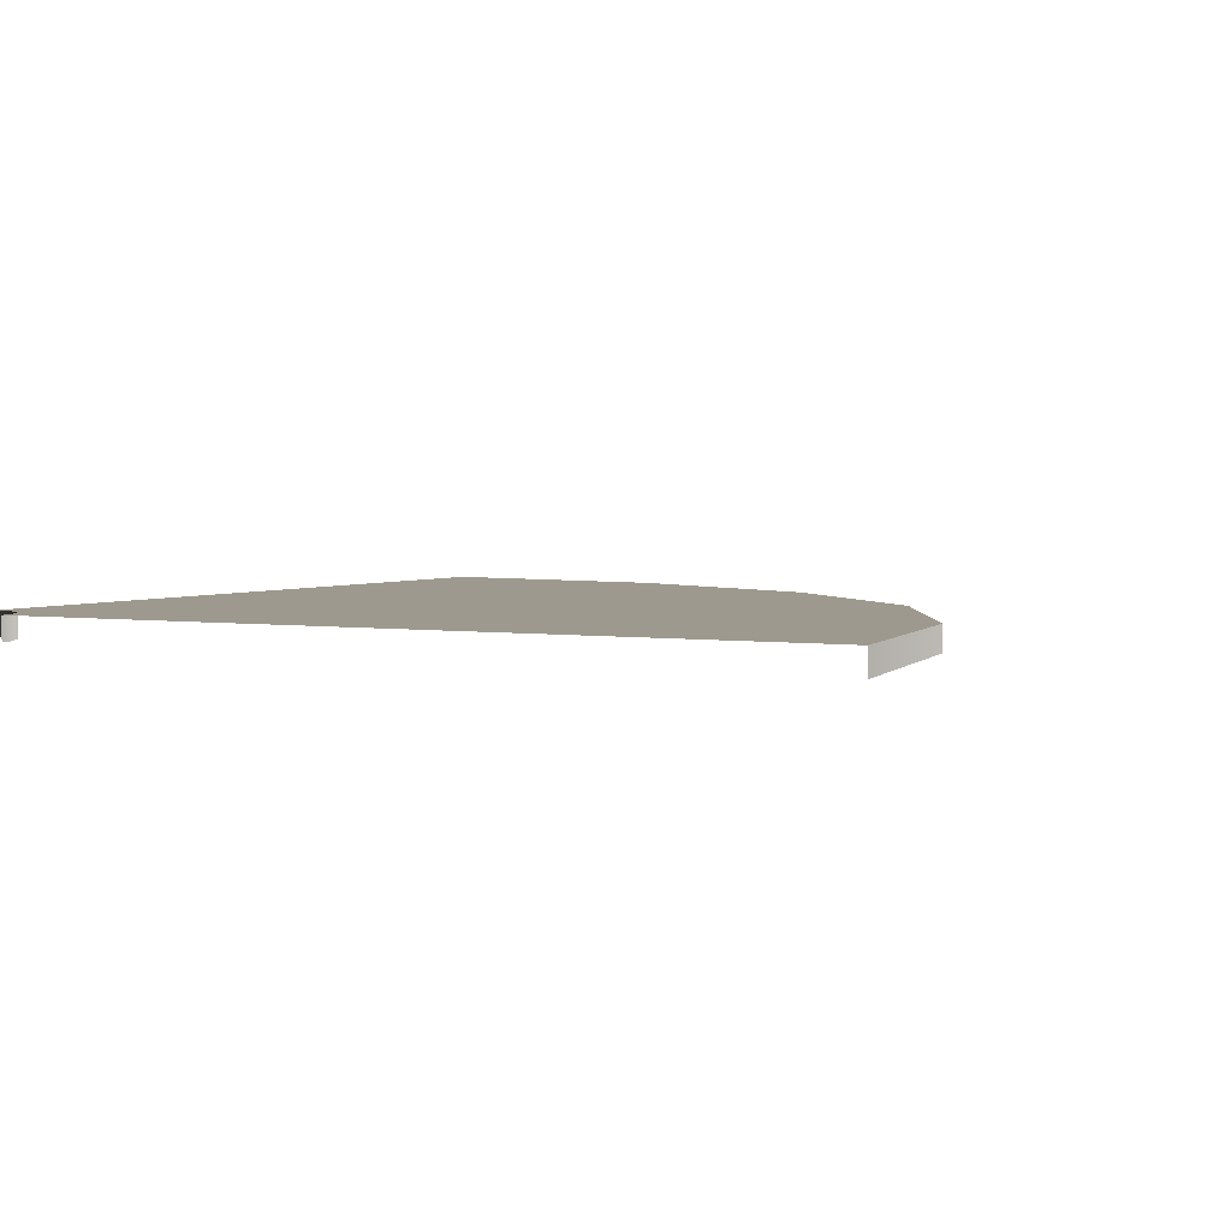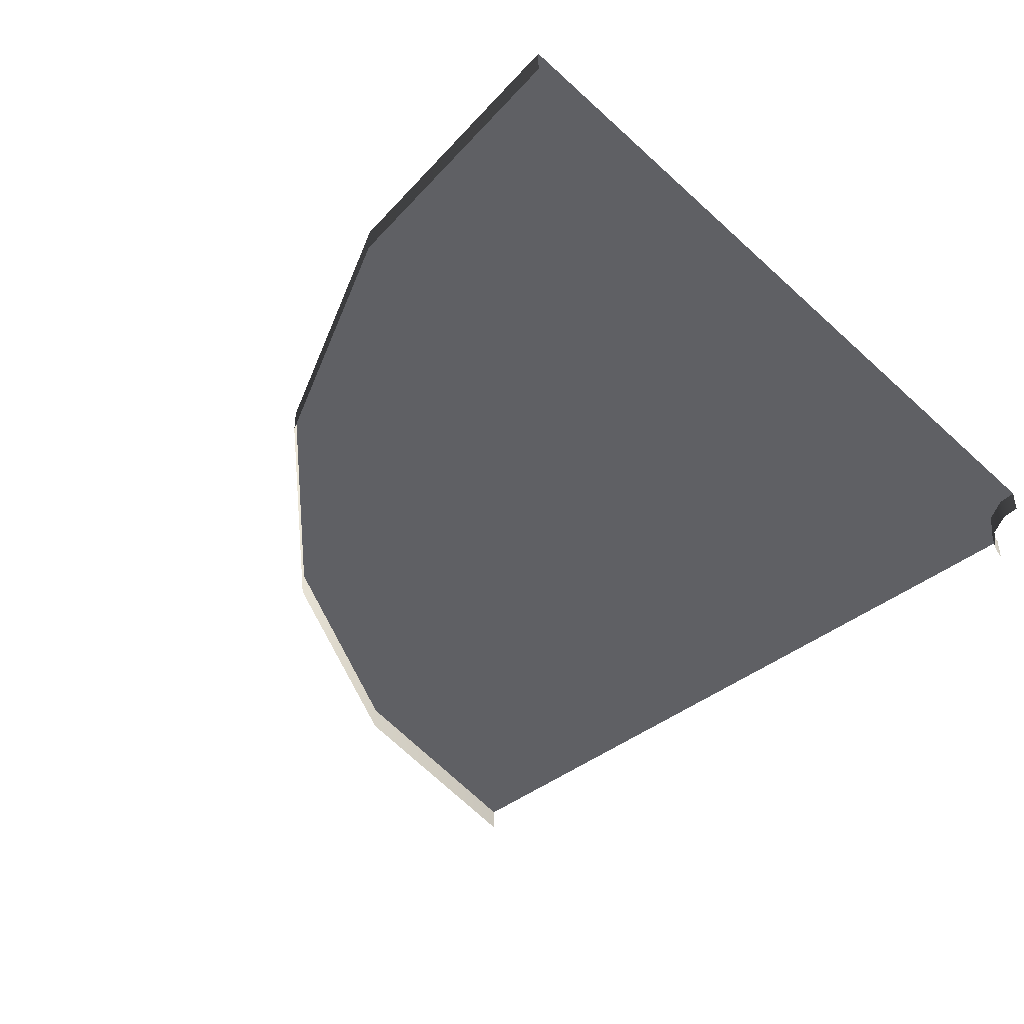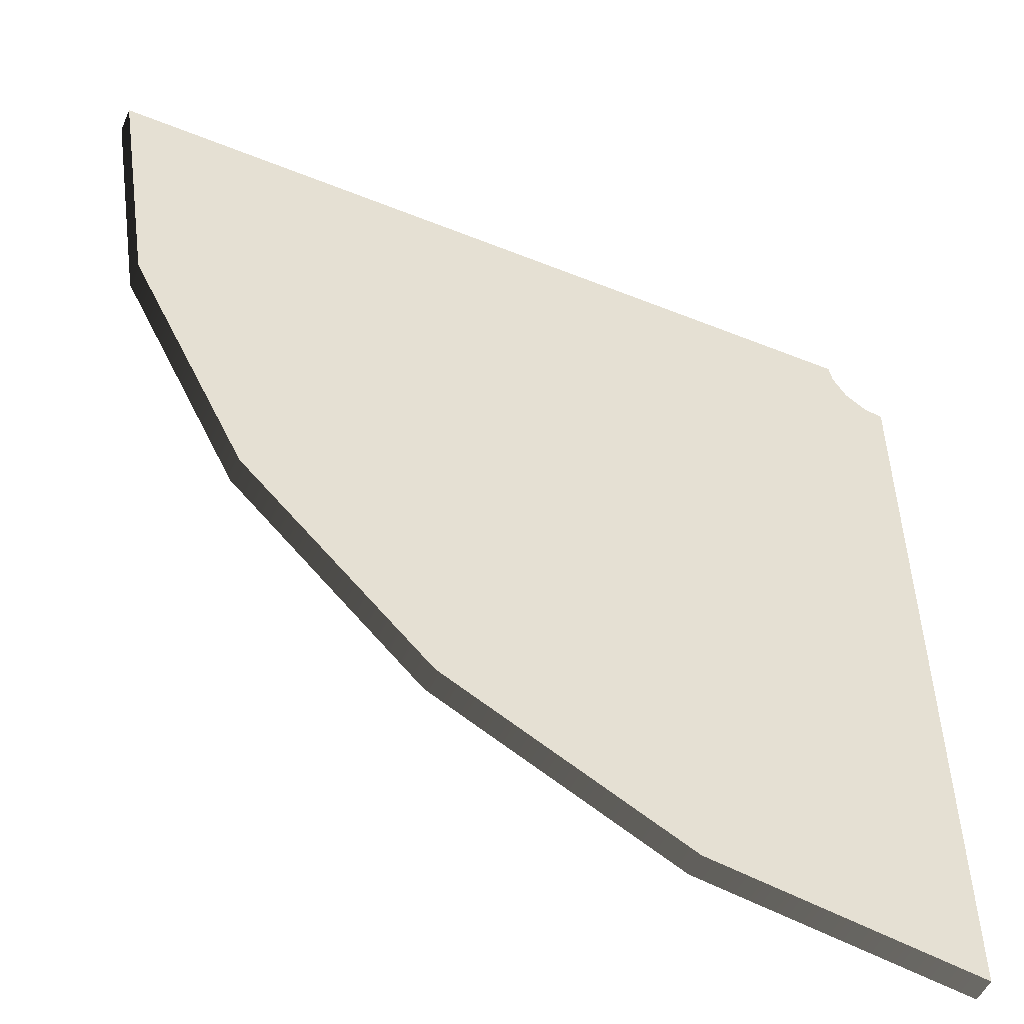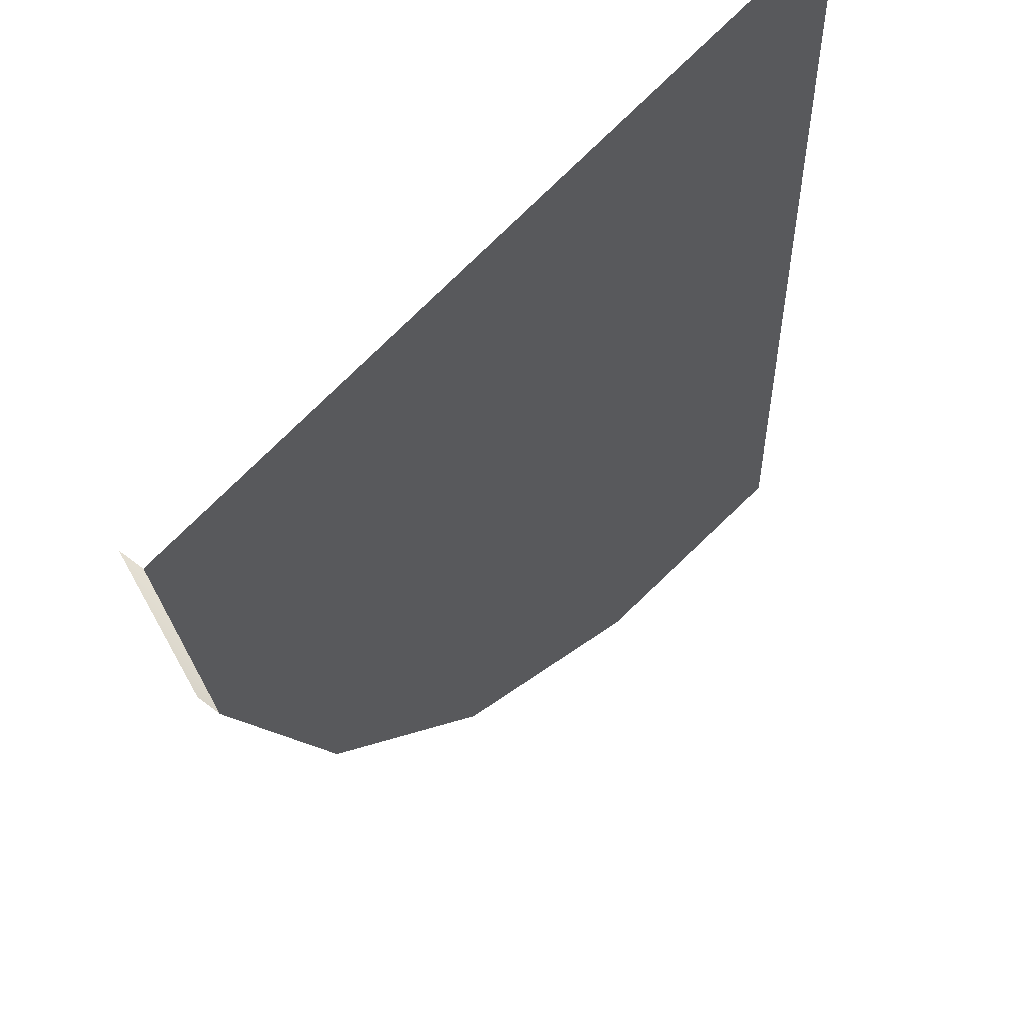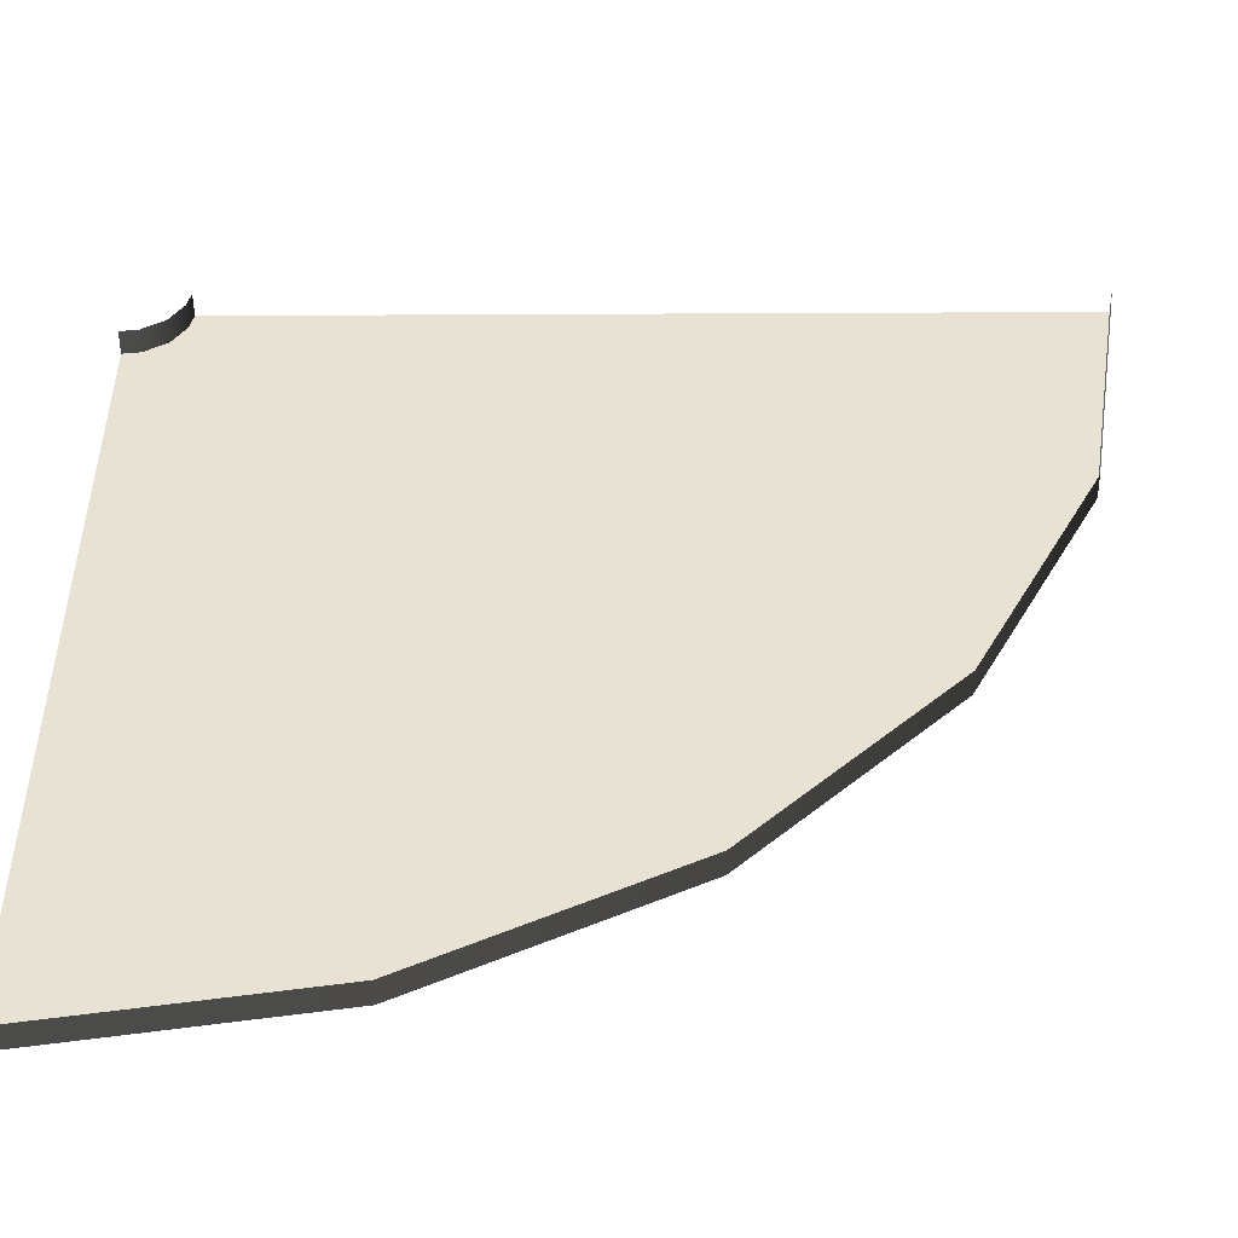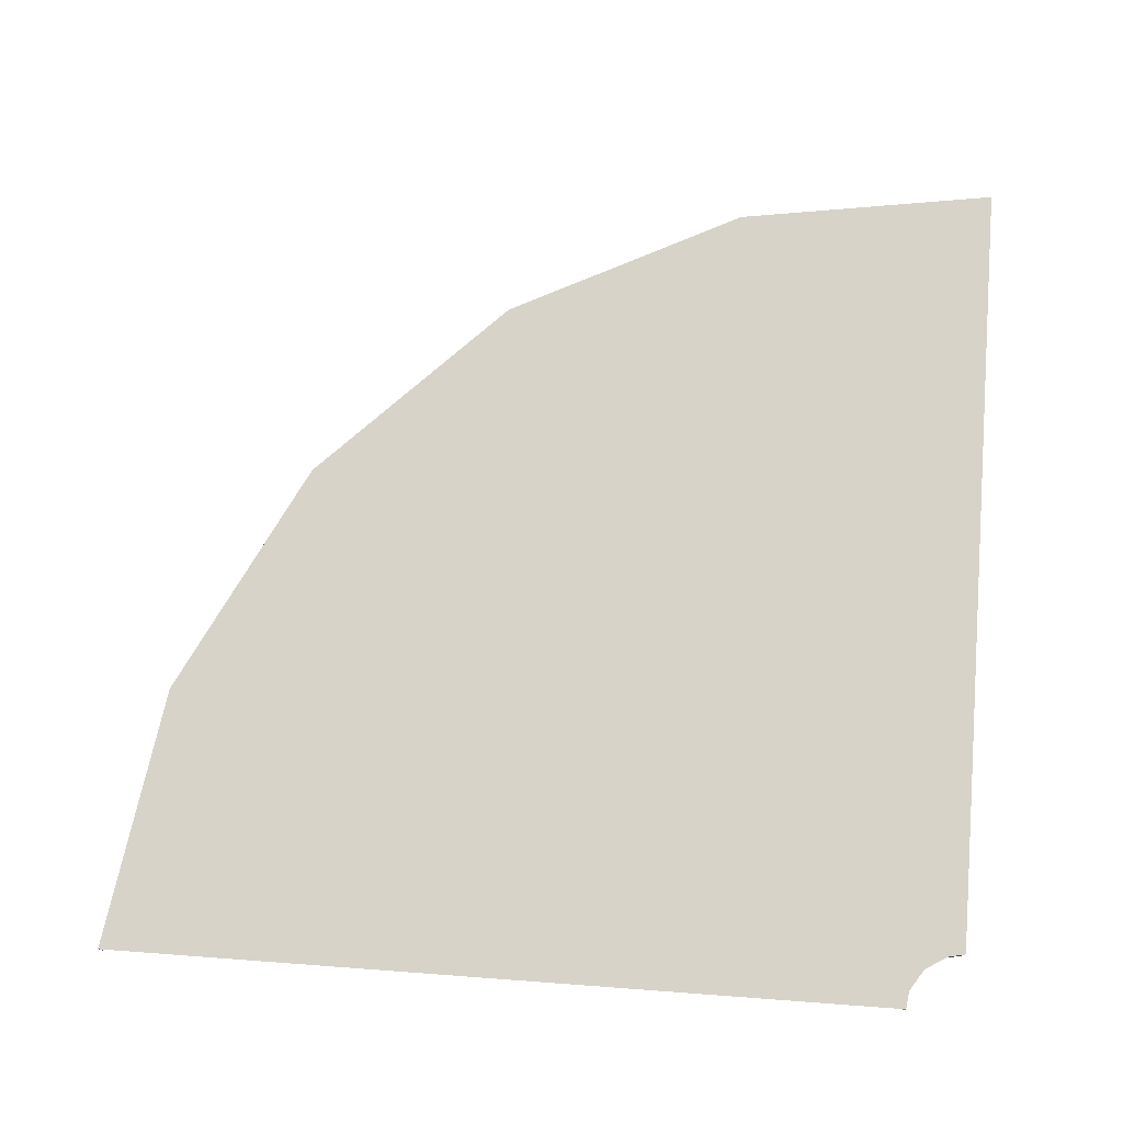
<metadata>
{"format":"obj","ext":"obj","renderer":"f3d","projection":"perspective","resolution":1024,"background":"white","views":[{"elev":3.3,"azim":27.8,"up":"+Y"},{"elev":-43.2,"azim":-137.3,"up":"+Y"},{"elev":-52.0,"azim":156.5,"up":"+Z"},{"elev":55.8,"azim":129.2,"up":"+Z"},{"elev":-49.9,"azim":0.3,"up":"+Z"},{"elev":77.2,"azim":-85.8,"up":"+Y"}]}
</metadata>
<code>
v 4.699 -0.000907 2.52
v 4.699 0.3183 2.52
v 3.101 0.3183 -0.6162
v 3.101 -0.000907 -0.6162
v 0.6126 0.3183 -3.105
v 0.6126 -0.000907 -3.105
v -2.524 0.3183 -4.703
v -2.524 -0.000907 -4.703
v 5.254 -0.001479 6
v 5.254 0.3183 6
v -2.524 -0.000907 -4.703
v -2.524 0.3183 -4.703
v -6 0.3183 -5.254
v -6 -0.001479 -5.254
v 5.254 0.3183 6
v -3 0.3183 6
v -4.05 0.3183 4.043
v 4.699 0.3183 2.52
v 3.101 0.3183 -0.6162
v 0.6126 0.3183 -3.105
v -2.524 0.3183 -4.703
v -6 0.3183 3
v -6 0.3183 -5.254
v -6 0.3183 5.251
v -5.767 0.3183 5.279
v -5.474 0.3183 5.47
v -5.291 0.3183 5.766
v -5.245 0.3183 5.997
v -5.291 0.3183 5.766
v -5.291 0.00956 5.766
v -5.474 0.00956 5.47
v -5.474 0.3183 5.47
v -5.767 0.00956 5.279
v -5.767 0.3183 5.279
v -6 0.00956 5.251
v -6 0.3183 5.251
v -5.245 0.3183 5.997
v -5.245 0.00956 5.997
g Road4_831_246
f 1 3 2
f 1 4 3
f 4 5 3
f 4 6 5
f 6 7 5
f 6 8 7
f 9 1 2
f 9 2 10
f 11 13 12
f 11 14 13
f 15 17 16
f 15 18 17
f 18 19 17
f 19 20 17
f 20 21 17
f 21 22 17
f 21 23 22
f 17 22 24
f 17 24 25
f 17 25 26
f 17 26 27
f 16 17 27
f 16 27 28
f 29 31 30
f 29 32 31
f 32 33 31
f 32 34 33
f 34 35 33
f 34 36 35
f 37 29 30
f 37 30 38

</code>
